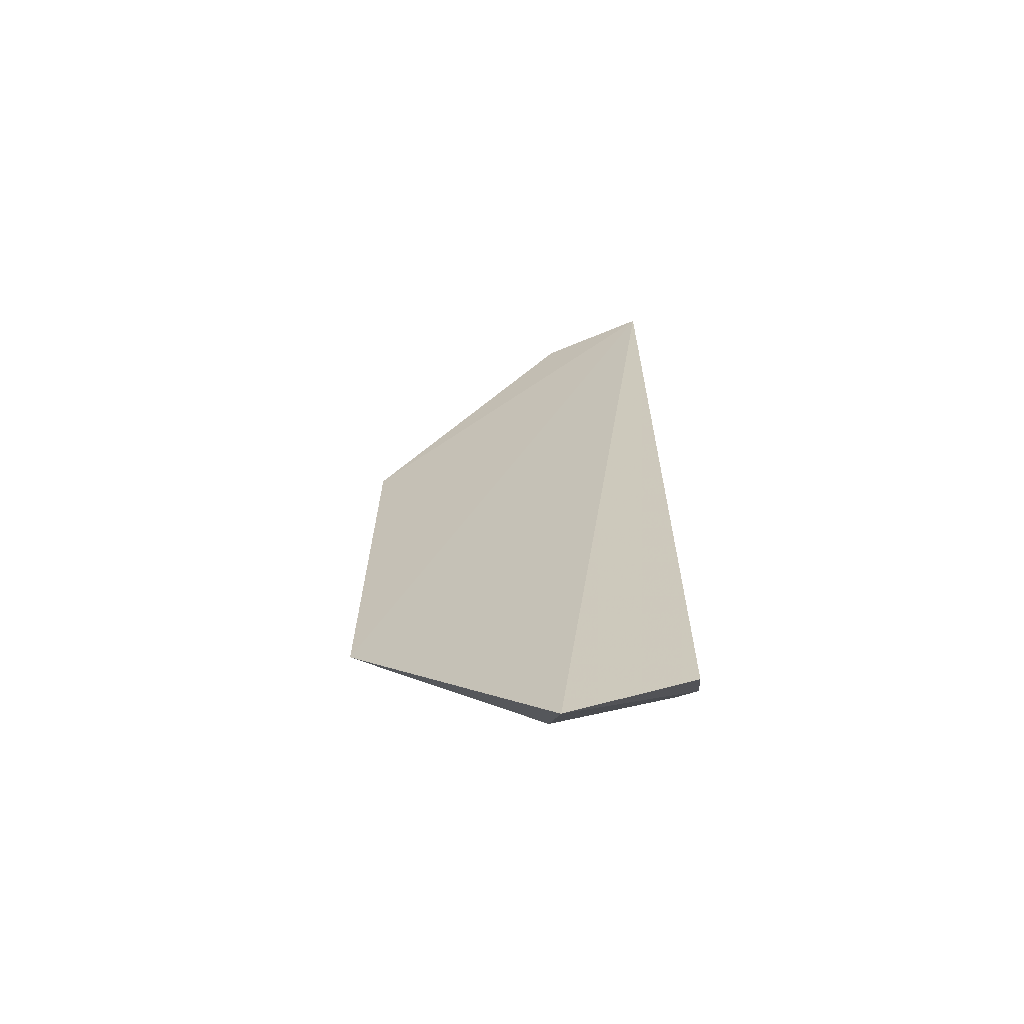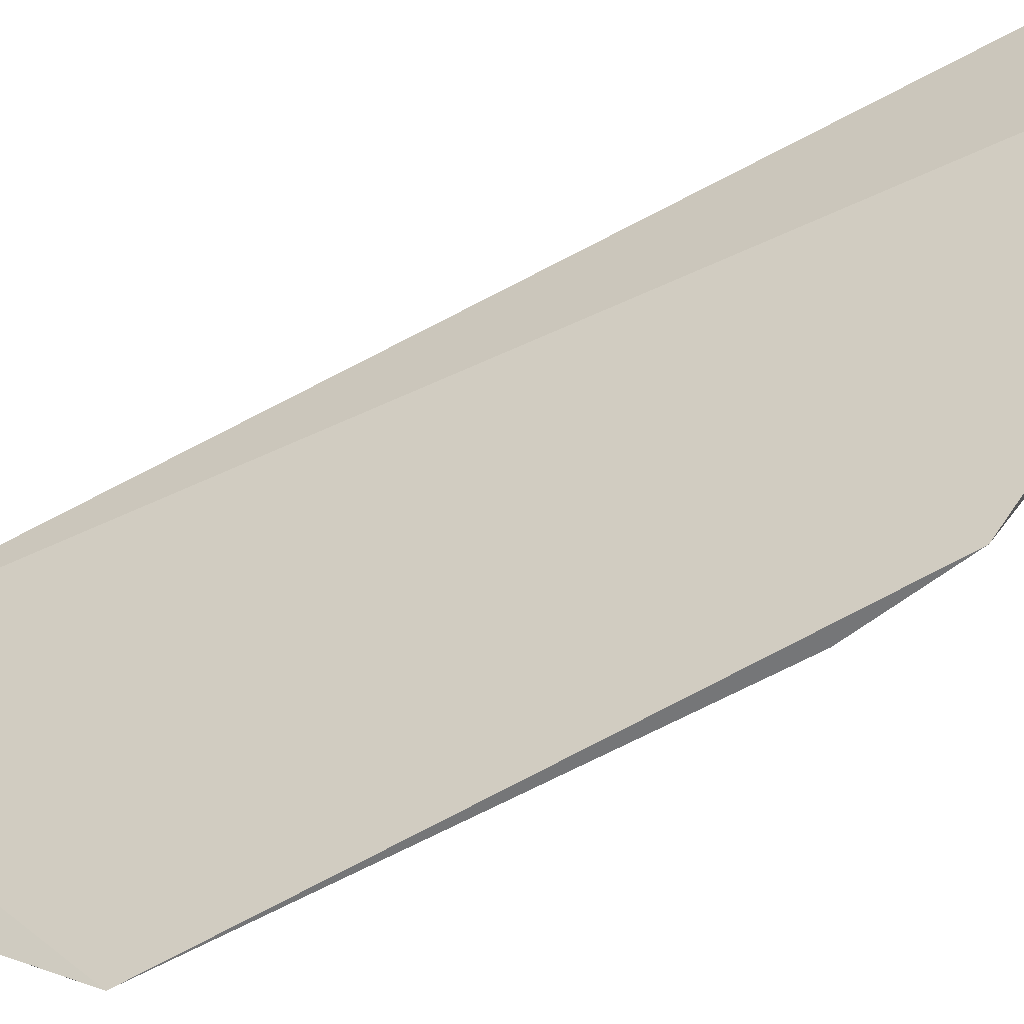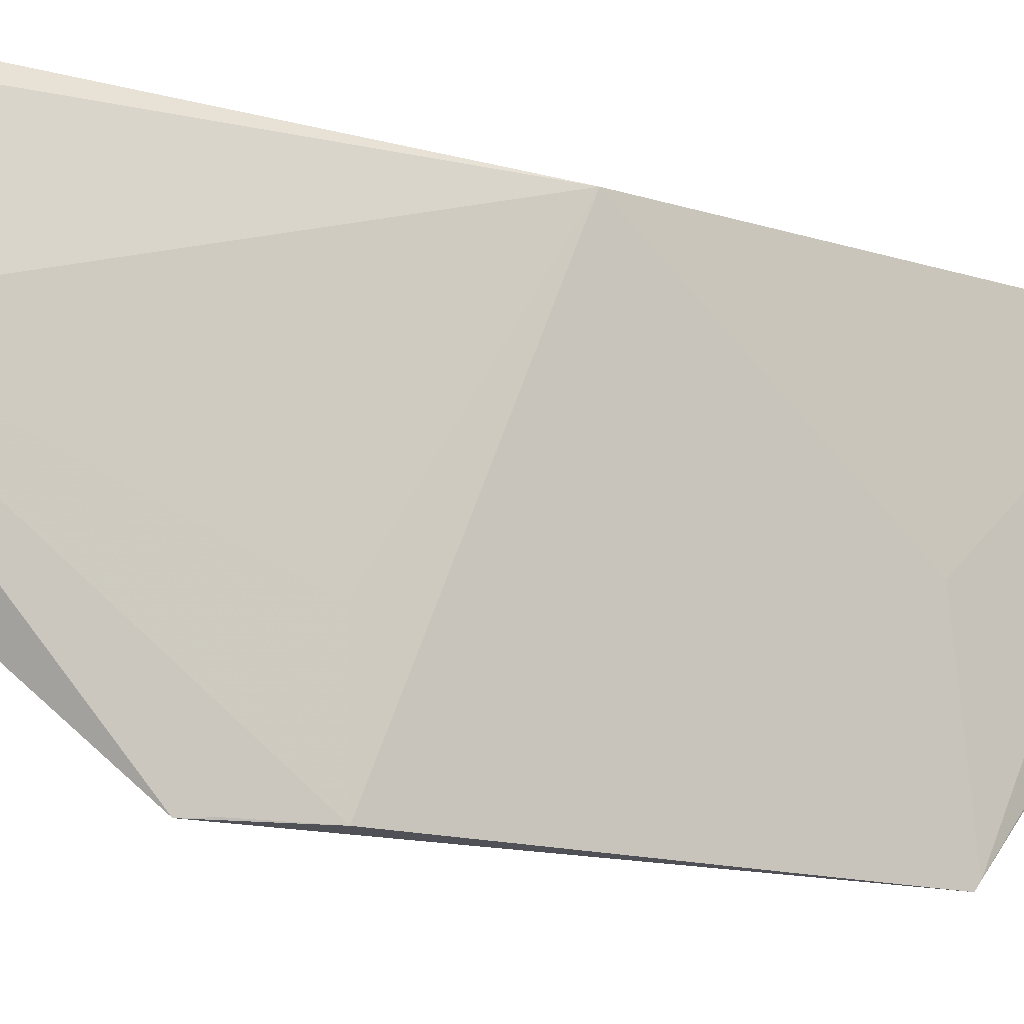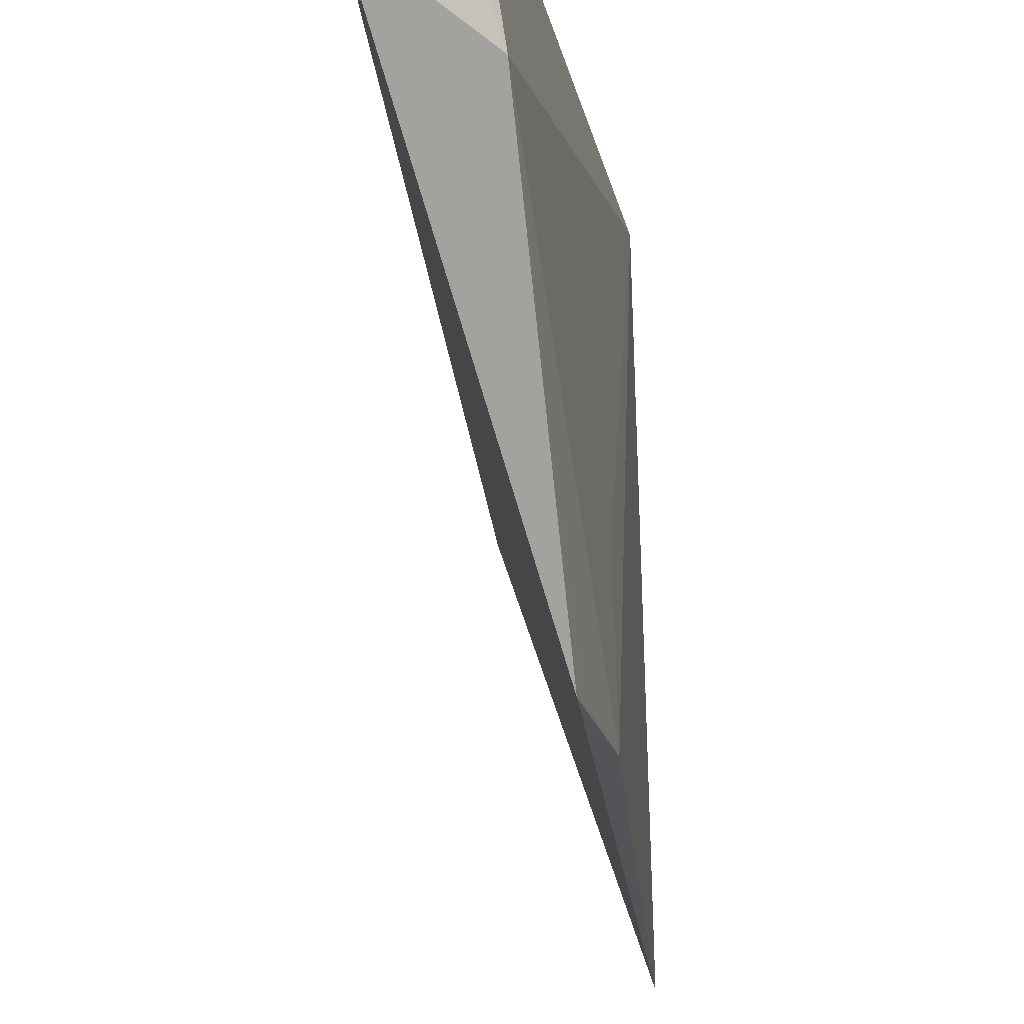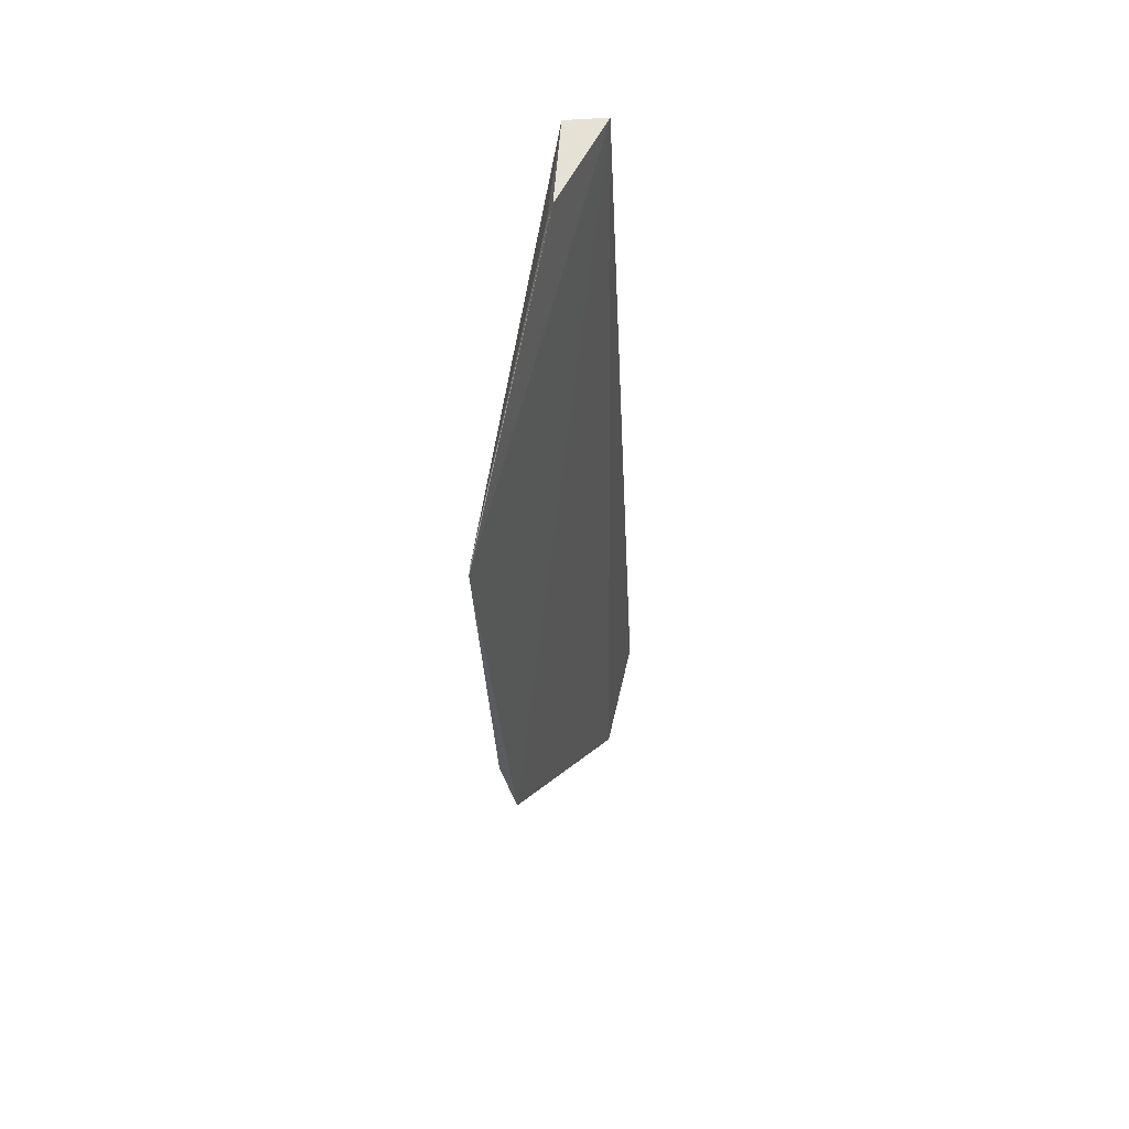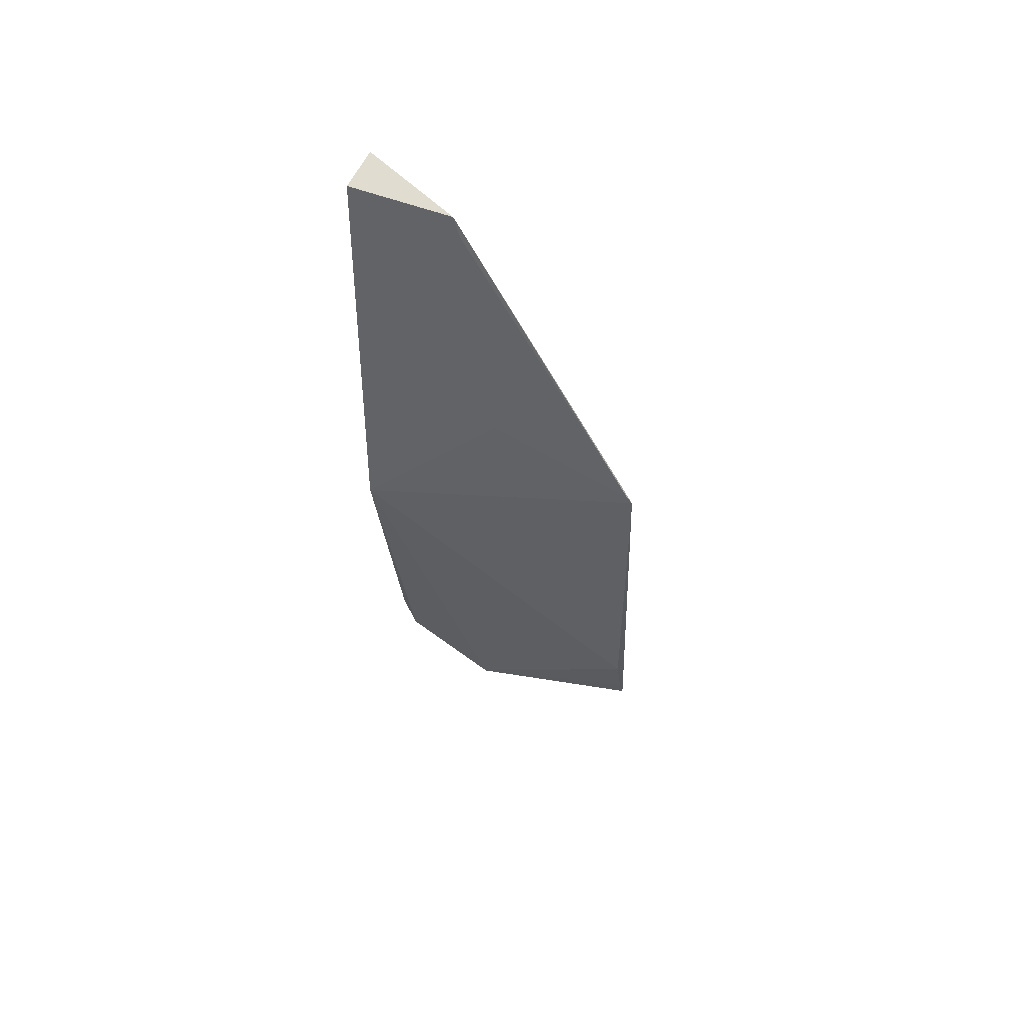
<metadata>
{"format":"obj","ext":"obj","renderer":"f3d","projection":"perspective","resolution":1024,"background":"white","views":[{"elev":-61.5,"azim":-83.5,"up":"+Y"},{"elev":-65.6,"azim":-64.3,"up":"+Z"},{"elev":-12.5,"azim":51.7,"up":"+Z"},{"elev":-22.2,"azim":1.9,"up":"+Z"},{"elev":57.4,"azim":-174.5,"up":"+Y"},{"elev":57.3,"azim":120.0,"up":"+Y"}]}
</metadata>
<code>
v 0.04464 0.1131 0.3302
v 0.04244 0.03482 0.3289
v 0.04832 0.07203 0.3288
v 0.04908 0.09339 0.2991
v 0.03831 0.0281 0.3194
v 0.04765 0.05921 0.2993
v 0.04797 0.09318 0.3138
v 0.03994 0.03182 0.3307
v 0.04075 0.1137 0.3302
v 0.04399 0.03487 0.318
v 0.04608 0.05158 0.2991
v 0.04904 0.09391 0.2997
v 0.04236 0.03855 0.3303
v 0.03679 0.02891 0.3307
v 0.04739 0.05914 0.3087
v 0.04654 0.05366 0.2993
v 0.04429 0.1146 0.3198
v 0.04477 0.113 0.3188
f 6 4 3
f 7 1 3
f 9 8 1
f 10 3 2
f 10 8 5
f 10 2 8
f 11 4 6
f 11 9 4
f 11 5 9
f 11 10 5
f 12 7 3
f 12 3 4
f 12 1 7
f 13 8 2
f 13 2 3
f 13 3 1
f 13 1 8
f 14 9 5
f 14 5 8
f 14 8 9
f 15 10 6
f 15 6 3
f 15 3 10
f 16 11 6
f 16 6 10
f 16 10 11
f 17 9 1
f 17 12 4
f 17 4 9
f 18 17 1
f 18 1 12
f 18 12 17

</code>
